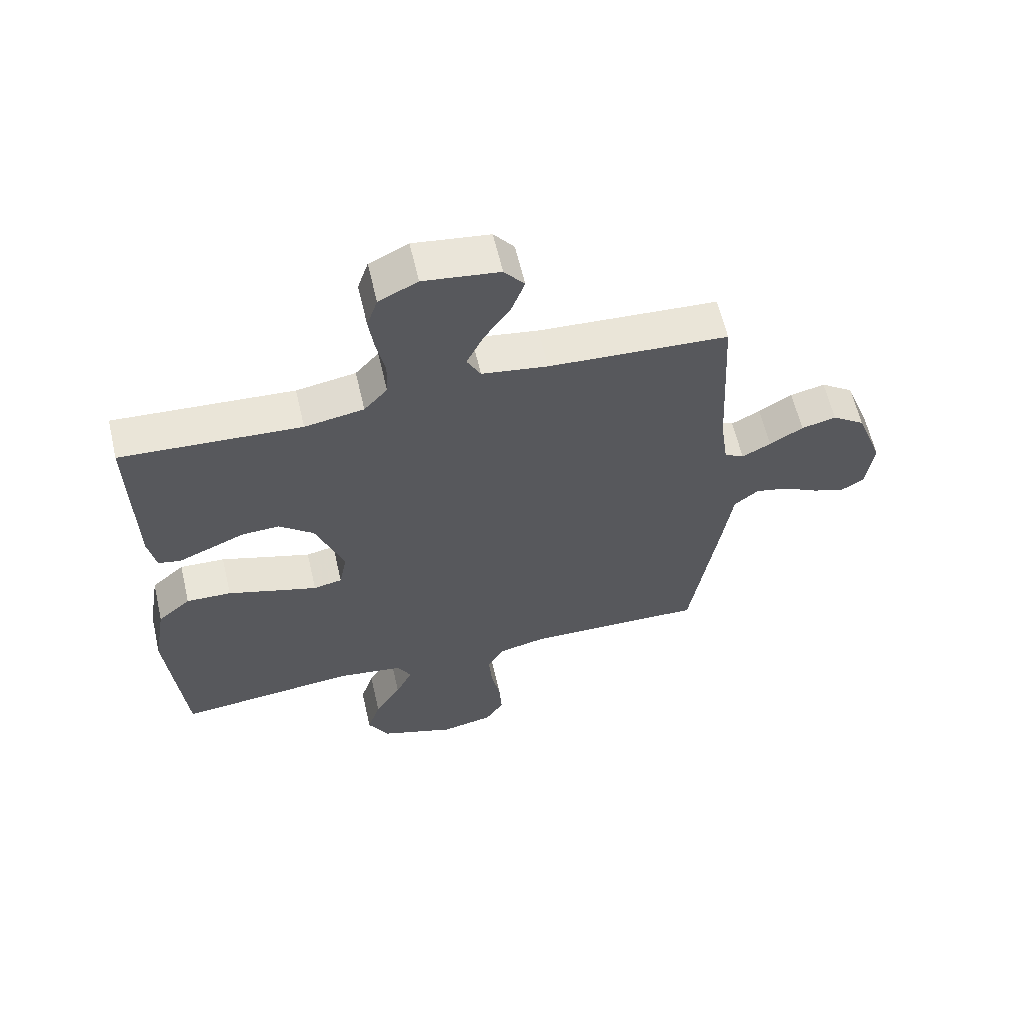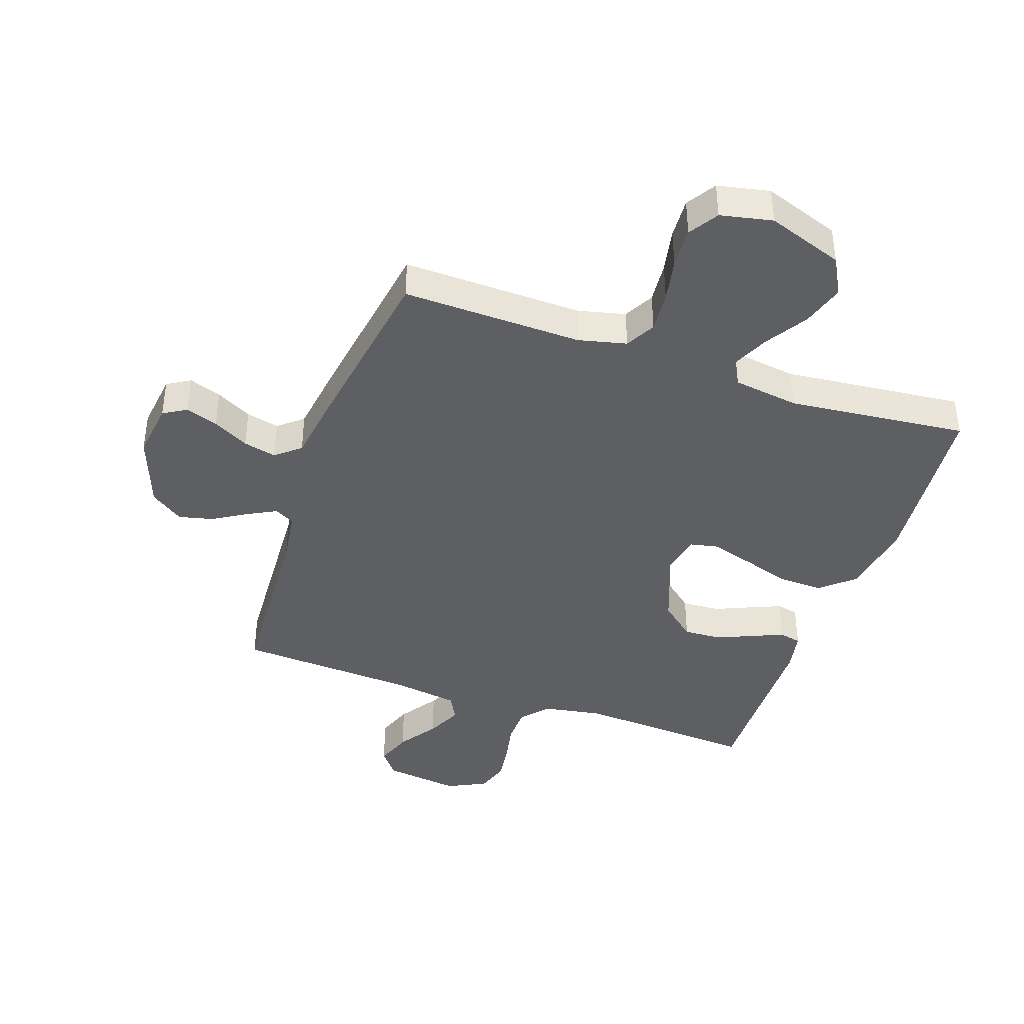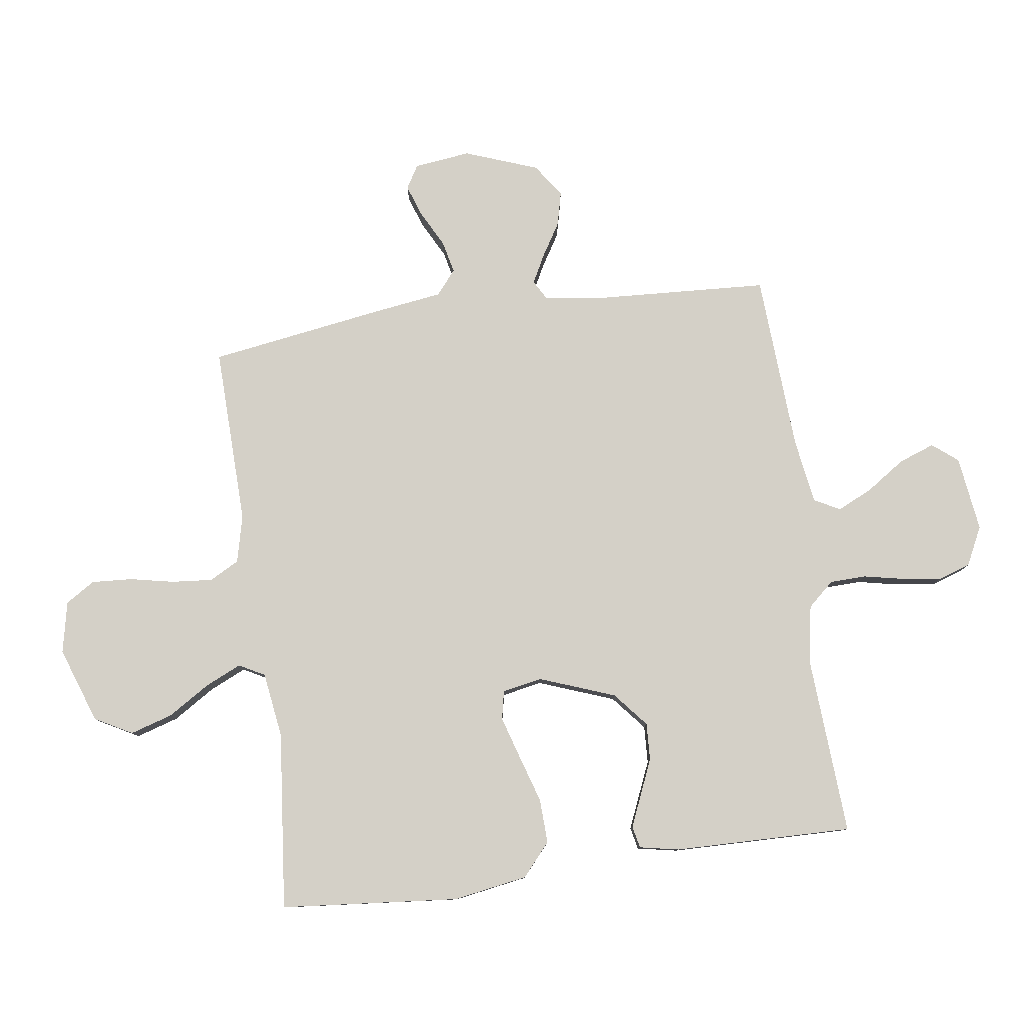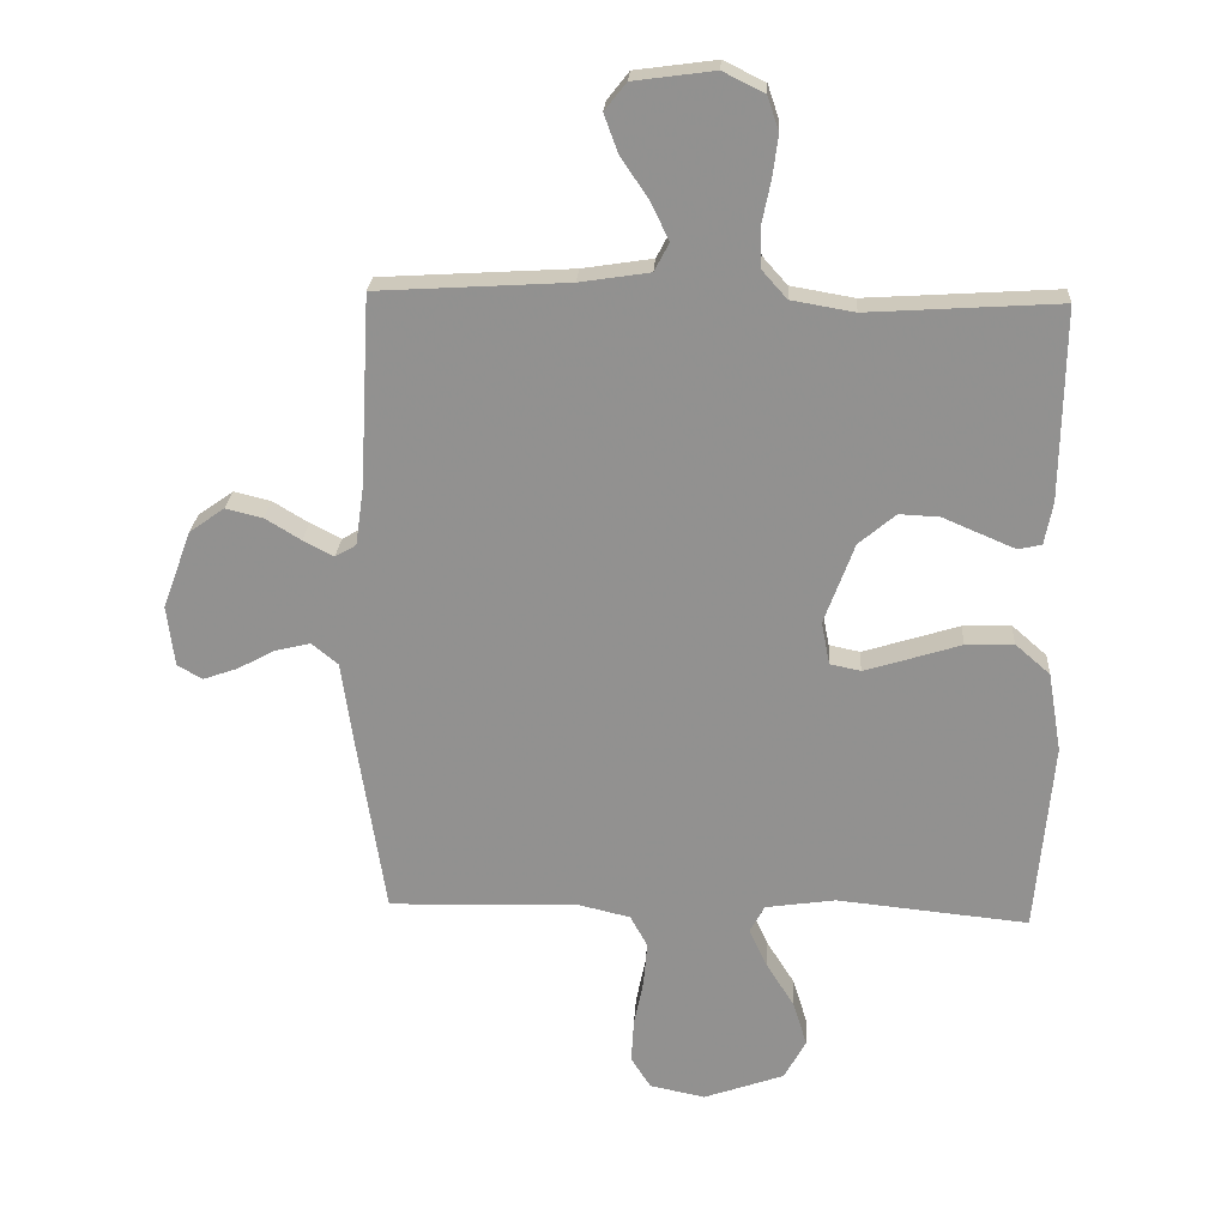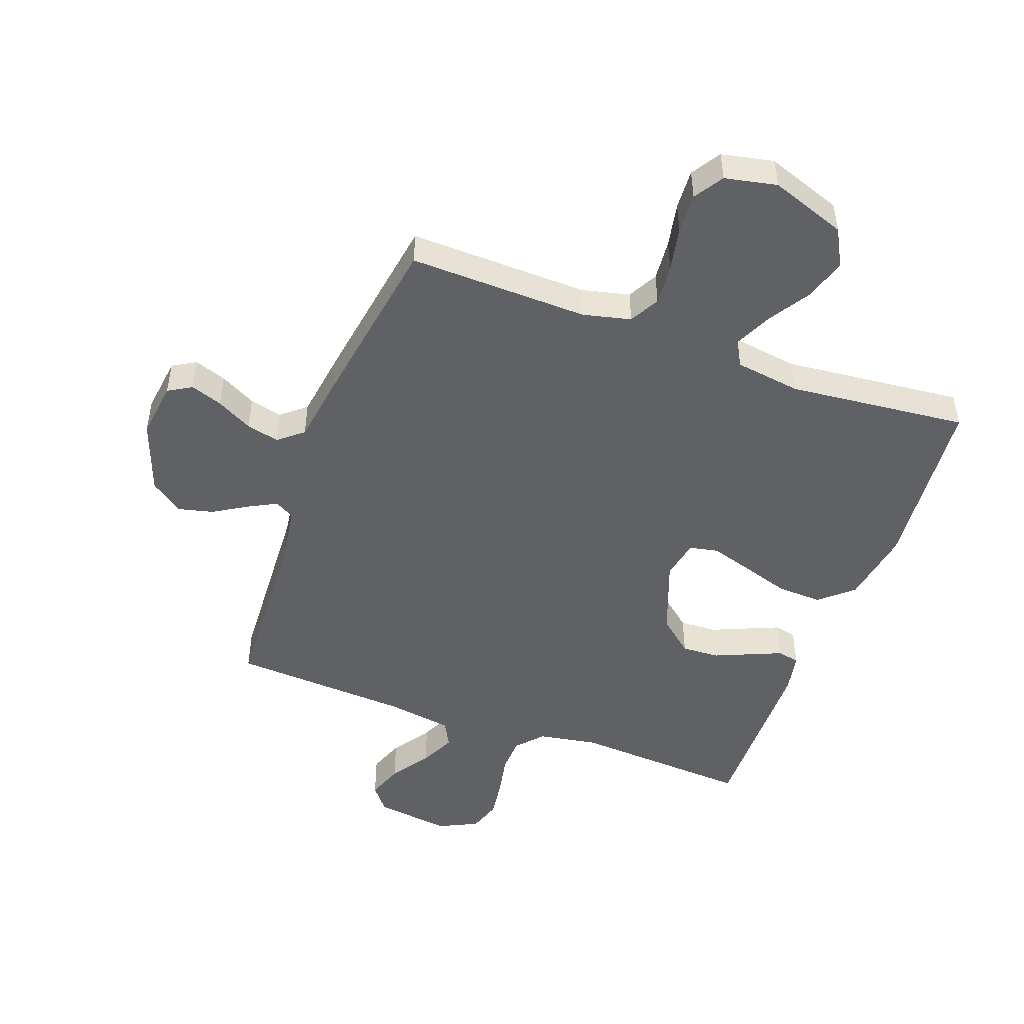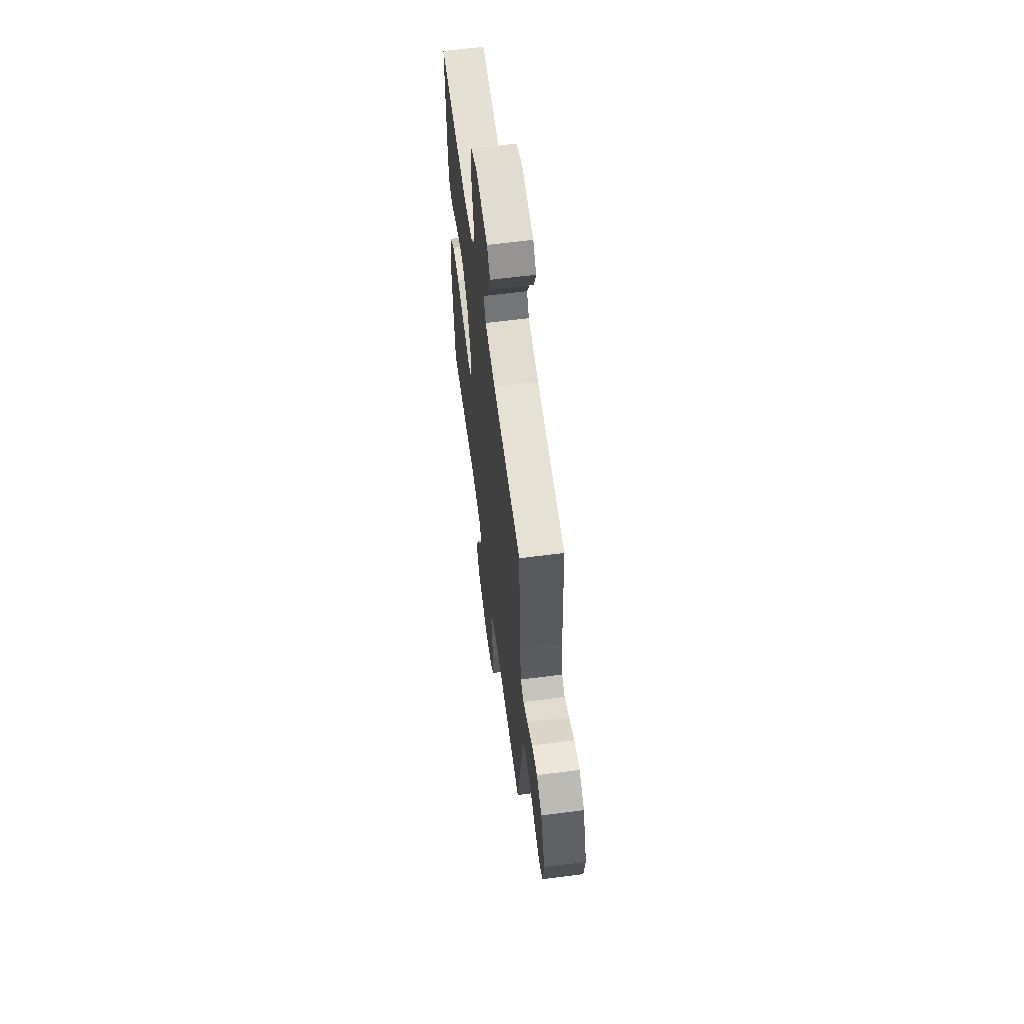
<metadata>
{"format":"obj","ext":"obj","renderer":"f3d","projection":"perspective","resolution":1024,"background":"white","views":[{"elev":61.3,"azim":-13.1,"up":"+Z"},{"elev":-40.9,"azim":161.0,"up":"+Y"},{"elev":80.0,"azim":-97.8,"up":"+Y"},{"elev":23.5,"azim":-176.6,"up":"+Z"},{"elev":-48.4,"azim":159.9,"up":"+Y"},{"elev":61.8,"azim":82.5,"up":"+Z"}]}
</metadata>
<code>
v -0.5 0.07 0.5
v -0.2 0.07 0.481
v -0.101 0.07 0.498
v -0.062 0.07 0.542
v -0.06 0.07 0.603
v -0.074 0.07 0.671
v -0.083 0.07 0.737
v -0.065 0.07 0.791
v 0 0.07 0.823
v 0.127 0.07 0.806
v 0.161 0.07 0.763
v 0.139 0.07 0.703
v 0.095 0.07 0.638
v 0.067 0.07 0.579
v 0.09 0.07 0.535
v 0.2 0.07 0.518
v 0.5 0.07 0.5
v 0.516 0.07 0.2
v 0.529 0.07 0.108
v 0.562 0.07 0.089
v 0.61 0.07 0.114
v 0.666 0.07 0.148
v 0.724 0.07 0.162
v 0.779 0.07 0.123
v 0.824 0.07 0
v 0.812 0.07 -0.095
v 0.773 0.07 -0.118
v 0.719 0.07 -0.099
v 0.659 0.07 -0.067
v 0.604 0.07 -0.054
v 0.563 0.07 -0.088
v 0.547 0.07 -0.2
v 0.5 0.07 -0.5
v 0.2 0.07 -0.492
v 0.12 0.07 -0.511
v 0.093 0.07 -0.561
v 0.099 0.07 -0.63
v 0.114 0.07 -0.704
v 0.118 0.07 -0.772
v 0.087 0.07 -0.821
v 0 0.07 -0.839
v -0.127 0.07 -0.794
v -0.161 0.07 -0.731
v -0.139 0.07 -0.66
v -0.095 0.07 -0.59
v -0.067 0.07 -0.529
v -0.09 0.07 -0.486
v -0.2 0.07 -0.47
v -0.5 0.07 -0.5
v -0.527 0.07 -0.2
v -0.506 0.07 -0.075
v -0.451 0.07 -0.027
v -0.376 0.07 -0.03
v -0.297 0.07 -0.055
v -0.225 0.07 -0.077
v -0.177 0.07 -0.067
v -0.164 0.07 0
v -0.211 0.07 0.127
v -0.269 0.07 0.176
v -0.332 0.07 0.173
v -0.393 0.07 0.147
v -0.445 0.07 0.125
v -0.482 0.07 0.133
v -0.495 0.07 0.2
v -0.5 0 0.5
v -0.2 0 0.481
v -0.101 0 0.498
v -0.062 0 0.542
v -0.06 0 0.603
v -0.074 0 0.671
v -0.083 0 0.737
v -0.065 0 0.791
v 0 0 0.823
v 0.127 0 0.806
v 0.161 0 0.763
v 0.139 0 0.703
v 0.095 0 0.638
v 0.067 0 0.579
v 0.09 0 0.535
v 0.2 0 0.518
v 0.5 0 0.5
v 0.516 0 0.2
v 0.529 0 0.108
v 0.562 0 0.089
v 0.61 0 0.114
v 0.666 0 0.148
v 0.724 0 0.162
v 0.779 0 0.123
v 0.824 0 0
v 0.812 0 -0.095
v 0.773 0 -0.118
v 0.719 0 -0.099
v 0.659 0 -0.067
v 0.604 0 -0.054
v 0.563 0 -0.088
v 0.547 0 -0.2
v 0.5 0 -0.5
v 0.2 0 -0.492
v 0.12 0 -0.511
v 0.093 0 -0.561
v 0.099 0 -0.63
v 0.114 0 -0.704
v 0.118 0 -0.772
v 0.087 0 -0.821
v 0 0 -0.839
v -0.127 0 -0.794
v -0.161 0 -0.731
v -0.139 0 -0.66
v -0.095 0 -0.59
v -0.067 0 -0.529
v -0.09 0 -0.486
v -0.2 0 -0.47
v -0.5 0 -0.5
v -0.527 0 -0.2
v -0.506 0 -0.075
v -0.451 0 -0.027
v -0.376 0 -0.03
v -0.297 0 -0.055
v -0.225 0 -0.077
v -0.177 0 -0.067
v -0.164 0 0
v -0.211 0 0.127
v -0.269 0 0.176
v -0.332 0 0.173
v -0.393 0 0.147
v -0.445 0 0.125
v -0.482 0 0.133
v -0.495 0 0.2
f 63 64 1 2
f 60 61 62 63
f 60 63 2 3
f 59 60 3 4
f 58 59 4
f 57 58 4
f 51 52 53 54
f 51 54 55
f 48 49 50 51
f 47 48 51 55
f 46 47 55 56
f 42 43 44 45
f 42 45 46
f 41 42 46
f 40 41 46
f 37 38 39 40
f 36 37 40 46
f 35 36 46 56
f 31 32 33 34
f 31 34 35 56
f 26 27 28 29
f 26 29 30
f 25 26 30
f 24 25 30
f 21 22 23 24
f 20 21 24 30
f 19 20 30 31
f 16 17 18
f 15 16 18 19
f 10 11 12 13
f 10 13 14
f 9 10 14
f 8 9 14
f 5 6 7 8
f 5 8 14 15
f 19 31 56 57
f 19 57 4
f 4 5 15 19
f 66 65 128 127
f 127 126 125 124
f 67 66 127 124
f 68 67 124 123
f 68 123 122
f 68 122 121
f 118 117 116 115
f 119 118 115
f 115 114 113 112
f 119 115 112 111
f 120 119 111 110
f 109 108 107 106
f 110 109 106
f 110 106 105
f 110 105 104
f 104 103 102 101
f 110 104 101 100
f 120 110 100 99
f 98 97 96 95
f 120 99 98 95
f 93 92 91 90
f 94 93 90
f 94 90 89
f 94 89 88
f 88 87 86 85
f 94 88 85 84
f 95 94 84 83
f 82 81 80
f 83 82 80 79
f 77 76 75 74
f 78 77 74
f 78 74 73
f 78 73 72
f 72 71 70 69
f 79 78 72 69
f 121 120 95 83
f 68 121 83
f 83 79 69 68
f 1 65 66 2
f 2 66 67 3
f 3 67 68 4
f 4 68 69 5
f 5 69 70 6
f 6 70 71 7
f 7 71 72 8
f 8 72 73 9
f 9 73 74 10
f 10 74 75 11
f 11 75 76 12
f 12 76 77 13
f 13 77 78 14
f 14 78 79 15
f 15 79 80 16
f 16 80 81 17
f 17 81 82 18
f 18 82 83 19
f 19 83 84 20
f 20 84 85 21
f 21 85 86 22
f 22 86 87 23
f 23 87 88 24
f 24 88 89 25
f 25 89 90 26
f 26 90 91 27
f 27 91 92 28
f 28 92 93 29
f 29 93 94 30
f 30 94 95 31
f 31 95 96 32
f 32 96 97 33
f 33 97 98 34
f 34 98 99 35
f 35 99 100 36
f 36 100 101 37
f 37 101 102 38
f 38 102 103 39
f 39 103 104 40
f 40 104 105 41
f 41 105 106 42
f 42 106 107 43
f 43 107 108 44
f 44 108 109 45
f 45 109 110 46
f 46 110 111 47
f 47 111 112 48
f 48 112 113 49
f 49 113 114 50
f 50 114 115 51
f 51 115 116 52
f 52 116 117 53
f 53 117 118 54
f 54 118 119 55
f 55 119 120 56
f 56 120 121 57
f 57 121 122 58
f 58 122 123 59
f 59 123 124 60
f 60 124 125 61
f 61 125 126 62
f 62 126 127 63
f 63 127 128 64
f 64 128 65 1

</code>
